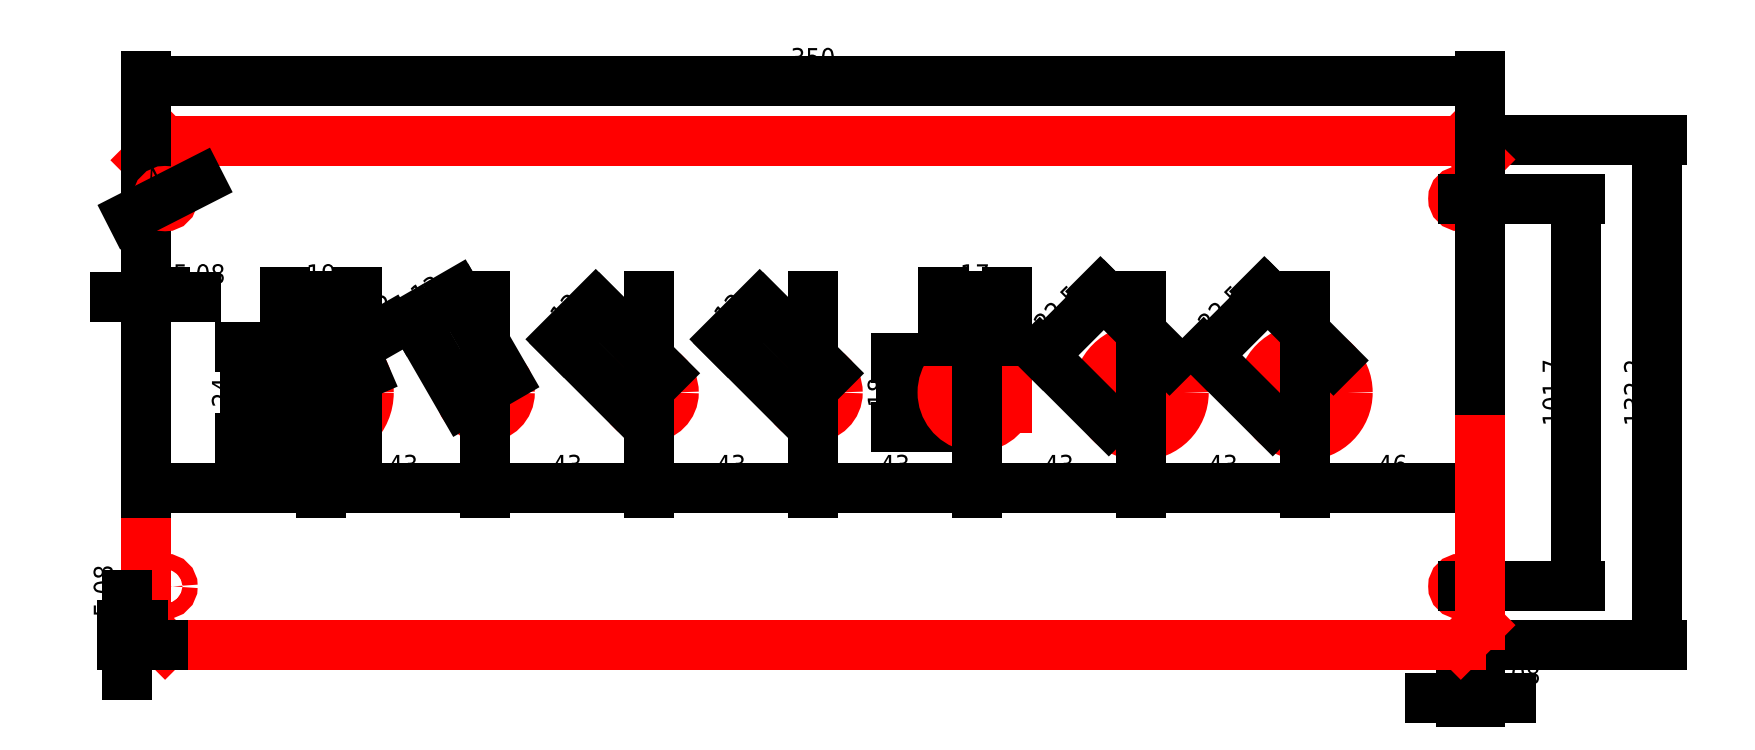
<metadata>
{"format":"dxf","ext":"dxf","renderer":"ezdxf+matplotlib","layout":"modelspace","background":"white","min_lineweight":24,"dpi":150}
</metadata>
<code>
0
SECTION
2
ENTITIES
0
LWPOLYLINE
8
construction
90
    4
70
    1
43
0
10
-7.105e-15
20
-66.1
10
-175
20
-66.1
10
-175
20
1.504e-06
10
-7.105e-15
20
1.504e-06
0
LWPOLYLINE
8
construction
90
    4
70
    1
43
0
10
-1.46e-06
20
-66.1
10
175
20
-66.1
10
175
20
0
10
-1.46e-06
20
0
0
DIMENSION
8
cotation
2
*D1
10
221.4
20
-66.1
30
0
11
215.9
21
1.488e-14
31
0
70
   32
71
    5
3
Standard
53
0
210
0
220
0
230
1
13
175
23
66.1
33
0
14
175
24
-66.1
34
0
50
90
0
DIMENSION
8
construction
2
*D2
10
190
20
1.183e-14
30
0
11
184.5
21
25.42
31
0
70
   32
71
    5
3
Standard
53
0
210
0
220
0
230
1
13
170.9
23
50.85
33
0
14
170.5
24
1.421e-14
34
0
50
90
0
DIMENSION
8
construction
2
*D3
10
190
20
-50.85
30
0
11
184.5
21
-25.42
31
0
70
   32
71
    5
3
Standard
53
0
210
0
220
0
230
1
13
170.5
23
0
33
0
14
170.2
24
-50.85
34
0
50
90
0
CIRCLE
8
construction
10
175
20
-66.1
40
5.08
0
CIRCLE
8
construction
10
175
20
66.1
40
5.08
0
LINE
8
axe
10
169.9
20
66.1
11
169.9
21
-66.1
0
CIRCLE
8
contour
10
169.9
20
50.85
40
2
0
CIRCLE
8
contour
10
169.9
20
-50.85
40
2
0
DIMENSION
8
cotation
2
*D4
10
169.9
20
-80
30
0
11
172.5
21
-74.5
31
0
70
   32
71
    5
3
Standard
53
0
210
0
220
0
230
1
13
175
23
-66.1
33
0
14
169.9
24
-66.1
34
0
0
DIMENSION
8
cotation
2
*D5
10
200
20
-50.85
30
0
11
194.5
21
5.492e-06
31
0
70
   32
71
    5
3
Standard
53
0
210
0
220
0
230
1
13
169.9
23
50.85
33
0
14
169.9
24
-50.85
34
0
50
90
0
LWPOLYLINE
8
cadre
90
    4
70
    1
43
0
10
-260
20
110
10
250
20
110
10
250
20
-100
10
-260
20
-100
0
LINE
8
axe
10
-174.3
20
50.85
11
175
21
50.85
0
LINE
8
axe
10
-174.3
20
-50.85
11
175
21
-50.85
0
LWPOLYLINE
8
construction
90
    4
70
    1
43
0
10
-174.3
20
-1.421e-14
10
-174.3
20
-1.421e-14
10
-174.3
20
45.77
10
-174.3
20
45.77
0
LWPOLYLINE
8
construction
90
    4
70
    1
43
0
10
-174.3
20
1.504e-06
10
-128
20
1.504e-06
10
-128
20
5.199e-06
10
-174.3
20
5.199e-06
0
LWPOLYLINE
8
construction
90
    4
70
    1
43
0
10
-42
20
1.504e-06
10
1
20
1.504e-06
10
1
20
1.416e-14
10
-42
20
1.416e-14
0
LWPOLYLINE
8
construction
90
    4
70
    1
43
0
10
-42
20
-1.421e-14
10
1
20
-1.421e-14
10
1
20
1.421e-14
10
-42
20
1.421e-14
0
LWPOLYLINE
8
construction
90
    4
70
    1
43
0
10
-42
20
1.504e-06
10
1
20
1.504e-06
10
1
20
-1.421e-14
10
-42
20
-1.421e-14
0
CIRCLE
8
contour
10
-2.453e-06
20
2.132e-14
40
6.5
0
LINE
8
axe
10
0
20
32.5
11
0
21
-32.5
0
LINE
8
axe
10
43
20
50.85
11
43
21
-50.85
0
DIMENSION
8
cotation
2
*D6
10
23
20
-9
30
0
11
17.5
21
-1.354e-14
31
0
70
   32
71
    5
72
    0
3
Standard
53
0
210
0
220
0
230
1
13
43
23
9
33
0
14
43
24
-9
34
0
50
90
0
LINE
8
contour
10
51
20
4.123
11
51
21
-4.123
0
ARC
8
contour
10
43
20
-1.578e-30
40
9
50
27.27
51
332.7
0
LINE
8
axe
10
86
20
50.85
11
86
21
-50.85
0
CIRCLE
8
contour
10
86
20
-1.386e-13
40
11.25
0
LINE
8
axe
10
129
20
50.85
11
129
21
-50.85
0
CIRCLE
8
contour
10
129
20
-1.386e-13
40
11.25
0
LINE
8
axe
10
-129
20
50.85
11
-129
21
-50.85
0
CIRCLE
8
contour
10
-129
20
0
40
12.5
0
CIRCLE
8
contour
10
-138.5
20
-12
40
1.6
0
CIRCLE
8
contour
10
-119.5
20
12
40
1.6
0
LINE
8
axe
10
-138.5
20
12
11
-117
21
12
0
LINE
8
axe
10
-119.5
20
-12
11
-138.5
21
-12
0
LINE
8
axe
10
-119.5
20
12
11
-119.5
21
-12
0
DIMENSION
8
cotation
2
*D7
10
-149
20
-12
30
0
11
-154.5
21
1.417e-06
31
0
70
   32
71
    5
3
Standard
53
0
210
0
220
0
230
1
13
-119.5
23
12
33
0
14
-138.5
24
-12
34
0
50
90
0
DIMENSION
8
cotation
2
*D8
10
-120.9
20
11.21
30
0
11
-122.2
21
16.78
31
0
70
   35
71
    5
3
Standard
53
0
210
0
220
0
230
1
15
-118.1
25
12.79
35
0
40
0
0
LINE
8
axe
10
-138.5
20
-12
11
-138.5
21
12
0
LINE
8
axe
10
-83.7
20
-50.85
11
-83.54
21
-51.06
0
LINE
8
axe
10
-86
20
50.85
11
-86
21
-50.85
0
CIRCLE
8
contour
10
-86
20
-7.105e-15
40
6.5
0
CIRCLE
8
construction
10
-86
20
-1.421e-14
40
8.5
0
LINE
8
axe
10
-43
20
50.85
11
-43
21
-50.85
0
CIRCLE
8
construction
10
-43
20
1.504e-06
40
6.5
0
CIRCLE
8
construction
10
-42.85
20
3.553e-14
40
8.5
0
CIRCLE
8
contour
10
-43
20
2.842e-14
40
6.5
0
LINE
8
construction
10
-174.3
20
-25
11
175
21
-25
0
DIMENSION
8
cotation
2
*D9
10
86
20
-25
30
0
11
64.5
21
-19.5
31
0
70
   32
71
    5
72
    0
3
Standard
53
0
210
0
220
0
230
1
13
43
23
25.85
33
0
14
86
24
25.85
34
0
0
LINE
8
construction
10
-174.3
20
24.99
11
175
21
25
0
DIMENSION
8
cotation
2
*D10
10
-119.5
20
24.99
30
0
11
-129
21
30.49
31
0
70
   32
71
    5
3
Standard
53
0
210
0
220
0
230
1
13
-138.5
23
-17.01
33
0
14
-119.5
24
-17.01
34
0
0
DIMENSION
8
cotation
2
*D11
10
51
20
25
30
0
11
42.5
21
30.5
31
0
70
   32
71
    5
72
    0
3
Standard
53
0
210
0
220
0
230
1
13
34
23
13
33
0
14
51
24
13
34
0
0
DIMENSION
8
cotation
2
*D12
10
-140.5
20
-4.966
30
0
11
-131.2
21
5.047
31
0
70
   35
71
    5
72
    0
3
Standard
53
0
210
0
220
0
230
1
15
-117.5
25
4.966
35
0
40
0
0
DIMENSION
8
cotation
2
*D13
10
-56.08
20
22.27
30
0
11
-64.56
21
21.56
31
0
70
   32
71
    5
72
    0
3
Standard
53
0
210
0
220
0
230
1
13
-47.6
23
-4.596
33
0
14
-38.4
24
4.596
34
0
50
45
0
DIMENSION
8
cotation
2
*D14
10
-13.08
20
22.27
30
0
11
-21.56
21
21.56
31
0
70
   32
71
    5
72
    0
3
Standard
53
0
210
0
220
0
230
1
13
-4.596
23
-4.596
33
0
14
4.596
24
4.596
34
0
50
45
0
DIMENSION
8
cotation
2
*D15
10
76.28
20
25.63
30
0
11
64.44
21
21.56
31
0
70
   32
71
    5
72
    0
3
Standard
53
0
210
0
220
0
230
1
13
78.05
23
-7.955
33
0
14
93.95
24
7.955
34
0
50
45
0
DIMENSION
8
cotation
2
*D16
10
119.3
20
25.63
30
0
11
107.4
21
21.57
31
0
70
   32
71
    5
72
    0
3
Standard
53
0
210
0
220
0
230
1
13
121
23
-7.955
33
0
14
137
24
7.955
34
0
50
45
0
DIMENSION
8
cotation
2
*D17
10
43
20
-25
30
0
11
21.5
21
-19.5
31
0
70
   32
71
    5
72
    0
3
Standard
53
0
210
0
220
0
230
1
13
-1.46e-06
23
25.85
33
0
14
43
24
25.85
34
0
0
DIMENSION
8
cotation
2
*D18
10
129
20
-25
30
0
11
107.5
21
-19.5
31
0
70
   32
71
    5
72
    0
3
Standard
53
0
210
0
220
0
230
1
13
86
23
25.85
33
0
14
129
24
25.85
34
0
0
DIMENSION
8
cotation
2
*D19
10
-86
20
-25
30
0
11
-107.5
21
-19.5
31
0
70
   32
71
    5
72
    0
3
Standard
53
0
210
0
220
0
230
1
13
-129
23
25.85
33
0
14
-86
24
25.85
34
0
0
DIMENSION
8
cotation
2
*D20
10
-43
20
-25
30
0
11
-64.5
21
-19.5
31
0
70
   32
71
    5
72
    0
3
Standard
53
0
210
0
220
0
230
1
13
-86
23
25.85
33
0
14
-43
24
25.85
34
0
0
DIMENSION
8
cotation
2
*D21
10
-3.114e-15
20
-25
30
0
11
-21.5
21
-19.5
31
0
70
   32
71
    5
72
    0
3
Standard
53
0
210
0
220
0
230
1
13
-43
23
25.85
33
0
14
0
24
25.85
34
0
0
DIMENSION
8
cotation
2
*D22
10
175
20
-25
30
0
11
152
21
-19.5
31
0
70
   32
71
    5
72
    0
3
Standard
53
0
210
0
220
0
230
1
13
129
23
-25
33
0
14
175
24
-25
34
0
0
DIMENSION
8
cotation
2
*D23
10
-92.87
20
24.89
30
0
11
-101.2
21
26.41
31
0
70
   32
71
    5
72
    0
3
Standard
53
0
210
0
220
0
230
1
13
-91.63
23
-3.25
33
0
14
-80.37
24
3.25
34
0
50
30
0
LINE
8
axe
10
7.105e-15
20
100
11
-7.105e-15
21
-100
0
LINE
8
axe
10
-230
20
0
11
230
21
0
0
LINE
8
construction
10
86
20
-25
11
129
21
0
0
LINE
8
construction
10
129
20
0
11
86
21
-0
0
LINE
8
construction
10
86
20
-0
11
129
21
-25
0
LINE
8
construction
10
-86
20
50.85
11
-43
21
50.85
0
LINE
8
construction
10
-43
20
50.85
11
-86
21
24.99
0
LINE
8
construction
10
-86
20
24.99
11
-43
21
24.99
0
LINE
8
construction
10
-43
20
24.99
11
-86
21
50.85
0
LINE
8
construction
10
-86
20
-25
11
-43
21
-50.85
0
LINE
8
construction
10
-43
20
-50.85
11
-86
21
-50.85
0
LINE
8
construction
10
-86
20
-50.85
11
-43
21
-25
0
LINE
8
construction
10
-64.5
20
37.92
11
-64.5
21
-37.92
0
LINE
8
construction
10
86
20
25
11
129
21
50.85
0
LINE
8
construction
10
129
20
25
11
86
21
50.85
0
LINE
8
construction
10
86
20
-50.85
11
129
21
-25
0
LINE
8
construction
10
129
20
-50.85
11
86
21
-25
0
LINE
8
construction
10
107.5
20
37.92
11
107.5
21
-37.92
0
MTEXT
8
marquage_1
10
3.613e-15
20
50.85
30
0
40
12
41
260.3
71
    5
72
    1
1
Système de Cuisson Intelligente
7
standard
210
0
220
0
230
1
50
0
73
    2
44
1
0
LWPOLYLINE
8
construction
90
    4
70
    1
43
0
10
175
20
66
10
-175
20
66
10
-175
20
-66.1
10
175
20
-66.1
0
CIRCLE
8
construction
10
-175
20
-66.1
40
5.08
0
CIRCLE
8
construction
10
-175
20
66
40
5.08
0
LINE
8
contour
10
169.9
20
66
11
175
21
61.02
0
LINE
8
contour
10
175
20
61.02
11
175
21
-61.02
0
LINE
8
contour
10
175
20
-61.02
11
169.9
21
-66.1
0
LINE
8
contour
10
169.9
20
-66.1
11
-169.9
21
-66.1
0
LINE
8
contour
10
-169.9
20
-66.1
11
-175
21
-61.02
0
LINE
8
contour
10
-175
20
-61.02
11
-175
21
60.92
0
LINE
8
contour
10
-175
20
60.92
11
-169.9
21
66
0
LINE
8
contour
10
-169.9
20
66
11
169.9
21
66
0
DIMENSION
8
cotation
2
*D24
10
175
20
81.71
30
0
11
5.119e-13
21
87.21
31
0
70
   32
71
    5
3
Standard
53
0
210
0
220
0
230
1
13
-175
23
0
33
0
14
175
24
0
34
0
0
LINE
8
axe
10
-169.9
20
66
11
-169.9
21
-66.1
0
CIRCLE
8
contour
10
-169.9
20
50.85
40
2
0
CIRCLE
8
contour
10
-169.9
20
-50.85
40
2
0
DIMENSION
8
cotation
2
*D25
10
-171.7
20
49.94
30
0
11
-172.4
21
55.75
31
0
70
   35
71
    5
72
    0
3
Standard
53
0
210
0
220
0
230
1
15
-168.1
25
51.76
35
0
40
0
0
DIMENSION
8
cotation
2
*D26
10
-175
20
24.99
30
0
11
-172.5
21
30.49
31
0
70
   32
71
    5
3
Standard
53
0
210
0
220
0
230
1
13
-169.9
23
24.99
33
0
14
-175
24
24.99
34
0
0
DIMENSION
8
cotation
2
*D27
10
-129
20
-25
30
0
11
-152
21
-19.5
31
0
70
   32
71
    5
3
Standard
53
0
210
0
220
0
230
1
13
-175
23
0
33
0
14
-129
24
-25
34
0
0
DIMENSION
8
cotation
2
*D28
10
-180
20
-66.1
30
0
11
-185.5
21
-63.56
31
0
70
   32
71
    5
3
Standard
53
0
210
0
220
0
230
1
13
-175
23
-61.02
33
0
14
-169.9
24
-66.1
34
0
50
90
0
MTEXT
8
marquage_1
10
3.492e-15
20
-40.85
30
0
40
12
41
114.3
71
    5
72
    1
1
Prototype N%%D3
7
standard
210
0
220
0
230
1
50
0
73
    2
44
1
0
MTEXT
8
marquage_2
10
-129
20
24.99
30
0
40
8
41
18.67
71
    5
72
    1
1
USB
7
standard
210
0
220
0
230
1
50
0
73
    2
44
1
0
MTEXT
8
marquage_2
10
-86
20
24.99
30
0
40
8
41
29.33
71
    5
72
    1
1
Direct
7
standard
210
0
220
0
230
1
50
0
73
    2
44
1
0
MTEXT
8
marquage_2
10
-43
20
24.99
30
0
40
8
41
40
71
    5
72
    1
1
Secouru
7
standard
210
0
220
0
230
1
50
0
73
    2
44
1
0
MTEXT
8
marquage_2
10
0
20
25
30
0
40
8
41
18.67
71
    5
72
    1
1
Dich
7
standard
210
0
220
0
230
1
50
0
73
    2
44
1
0
MTEXT
8
marquage_2
10
43
20
25
30
0
40
8
41
33.78
71
    5
72
    1
1
Status
7
standard
210
0
220
0
230
1
50
0
73
    2
44
1
0
MTEXT
8
marquage_2
10
108.2
20
-24.59
30
0
40
8
41
28.44
71
    5
72
    1
1
Reset
7
standard
210
0
220
0
230
1
50
0
73
    2
44
1
0
MTEXT
8
marquage_2
10
-64.5
20
-25.42
30
0
40
8
41
24
71
    5
72
    1
1
230V
7
standard
210
0
220
0
230
1
50
0
73
    2
44
1
0
MTEXT
8
marquage_3
10
86
20
25
30
0
40
6
41
37.33
71
    5
72
    1
1
e-poignée
7
standard
210
0
220
0
230
1
50
0
73
    2
44
1
0
MTEXT
8
marquage_3
10
129
20
25
30
0
40
6
41
38
71
    5
72
    1
1
e-rupteur
7
standard
210
0
220
0
230
1
50
0
73
    2
44
1
0
ENDSEC
0
EOF

</code>
